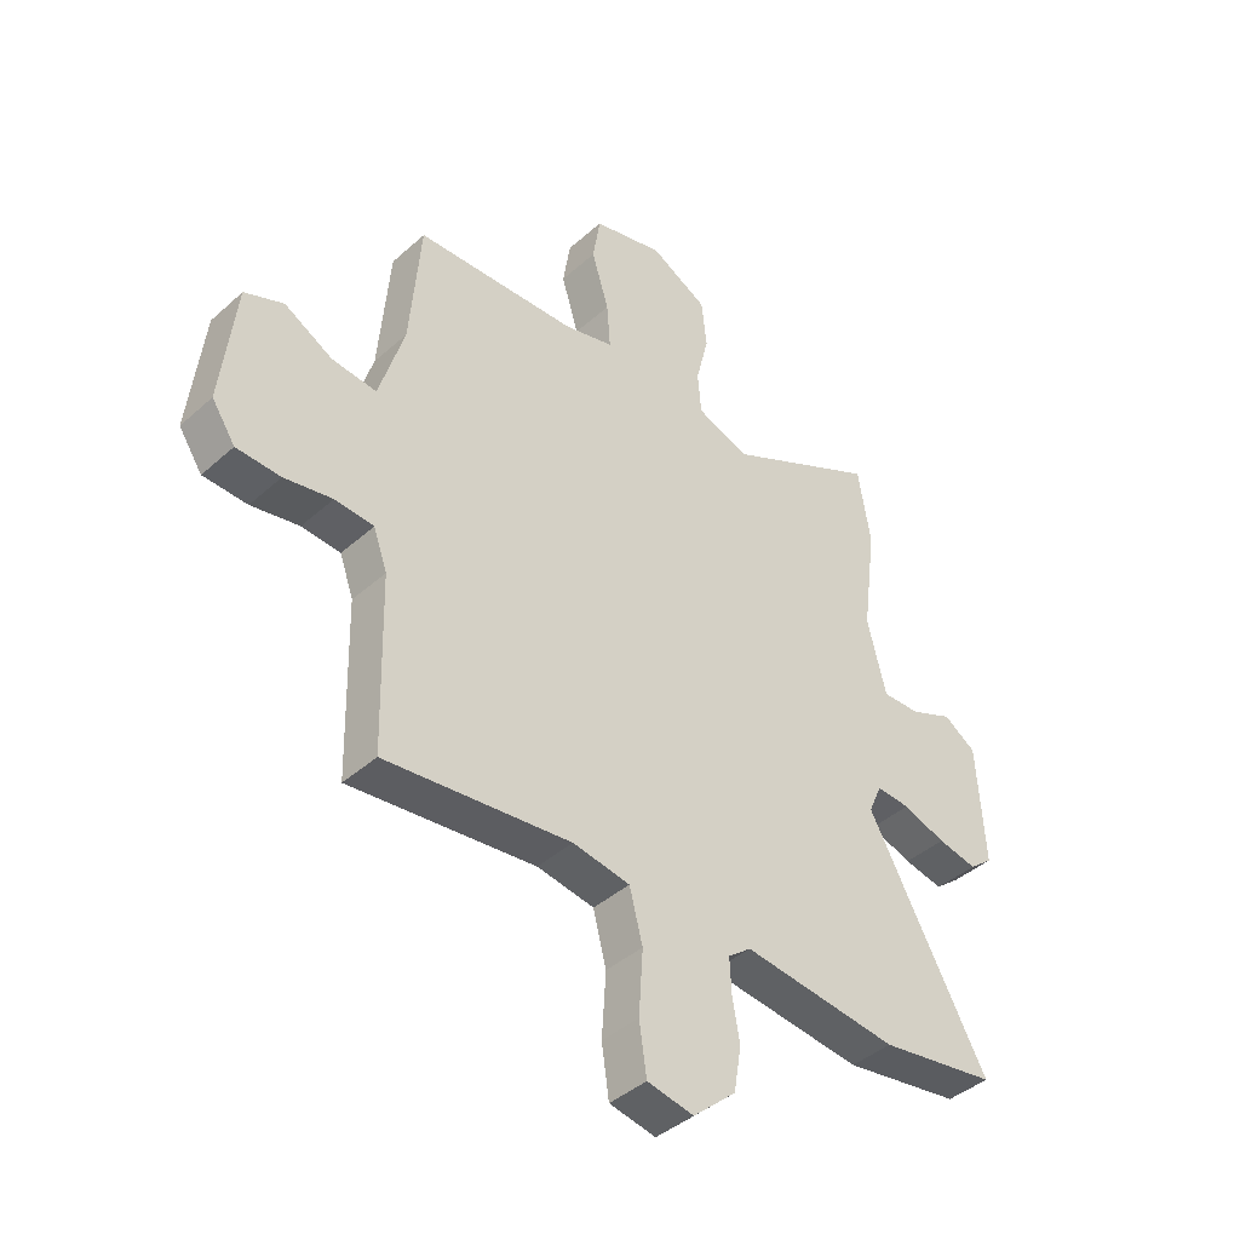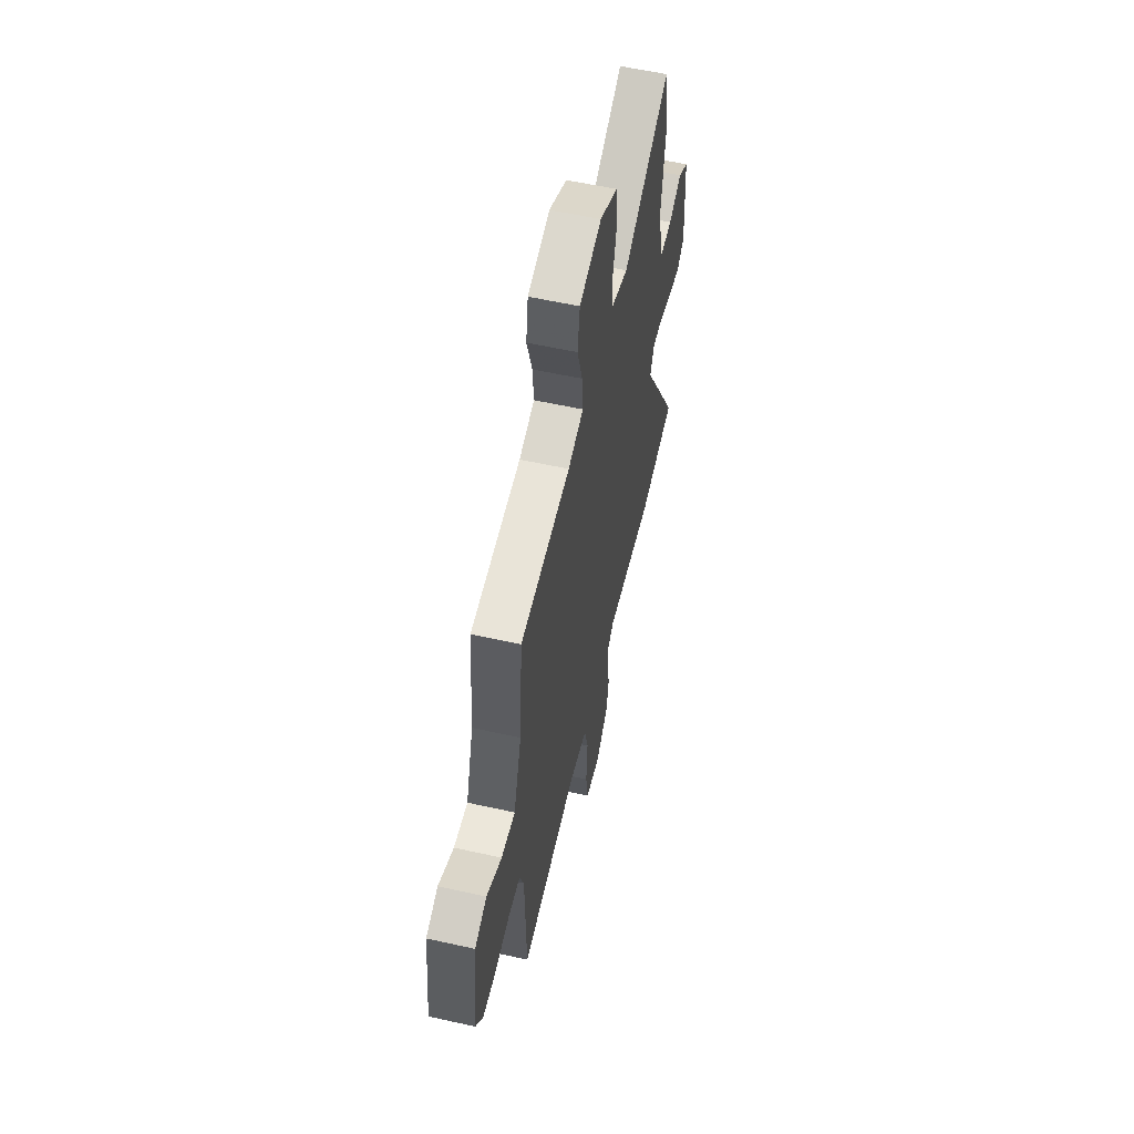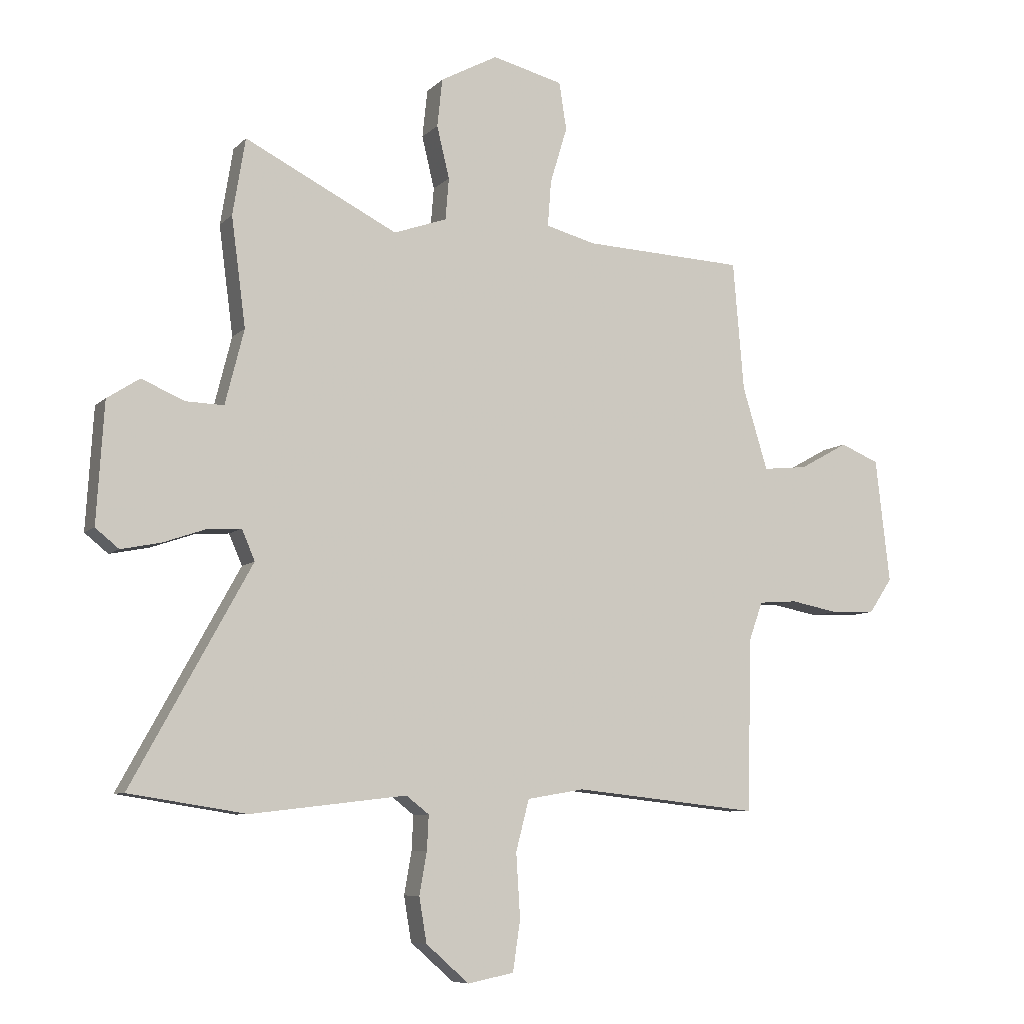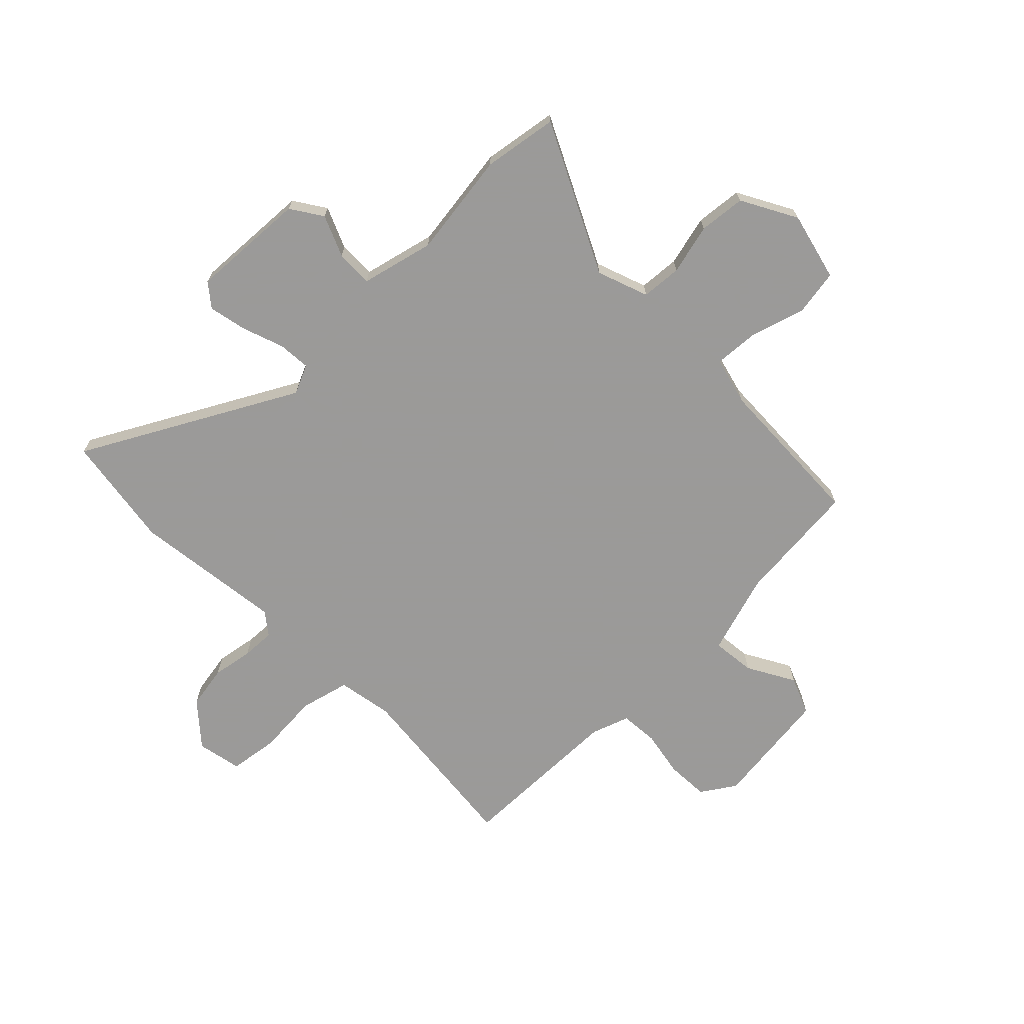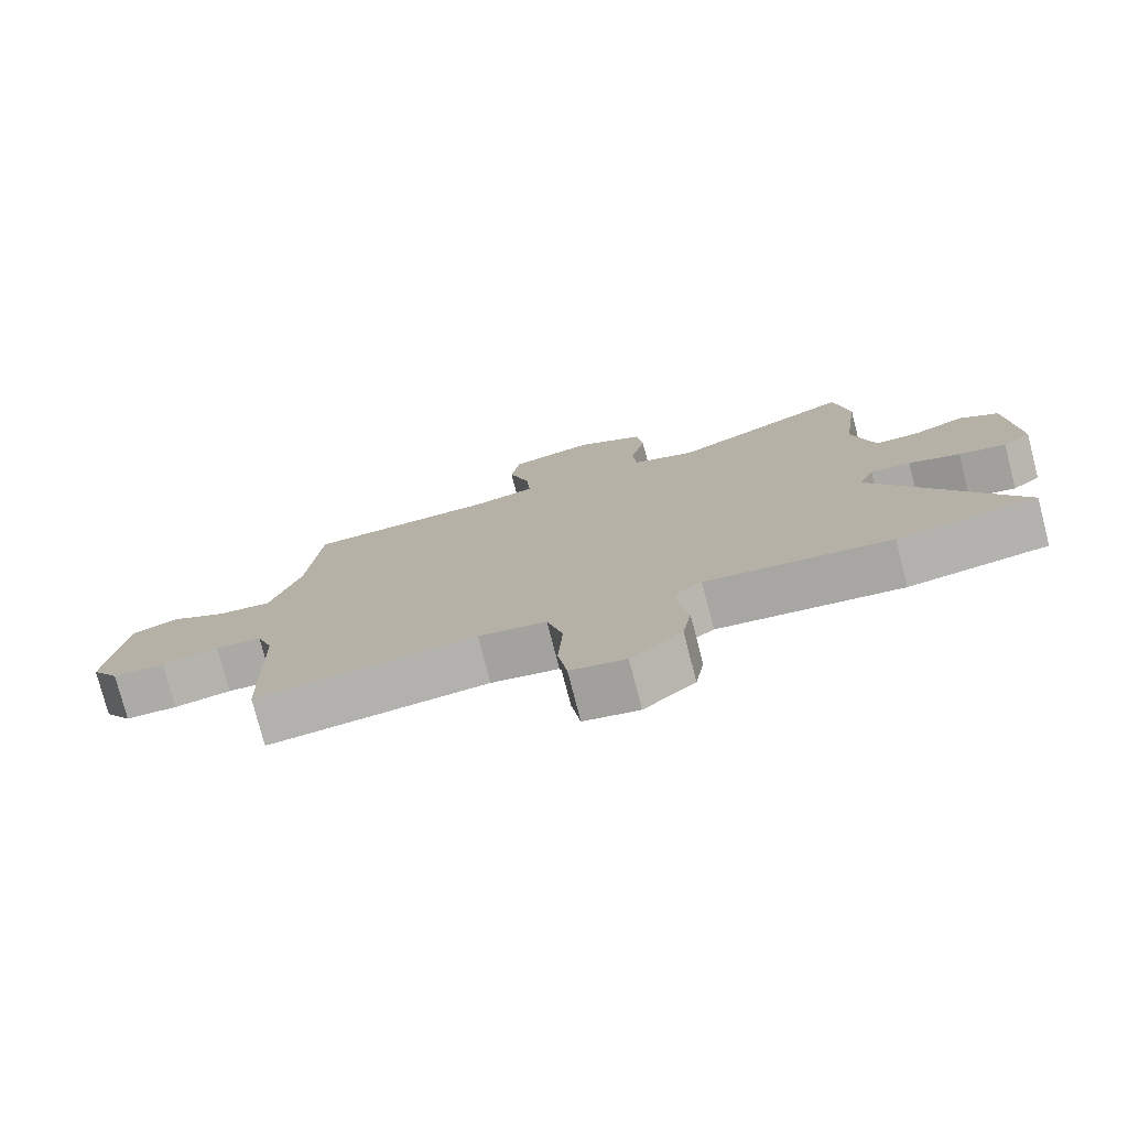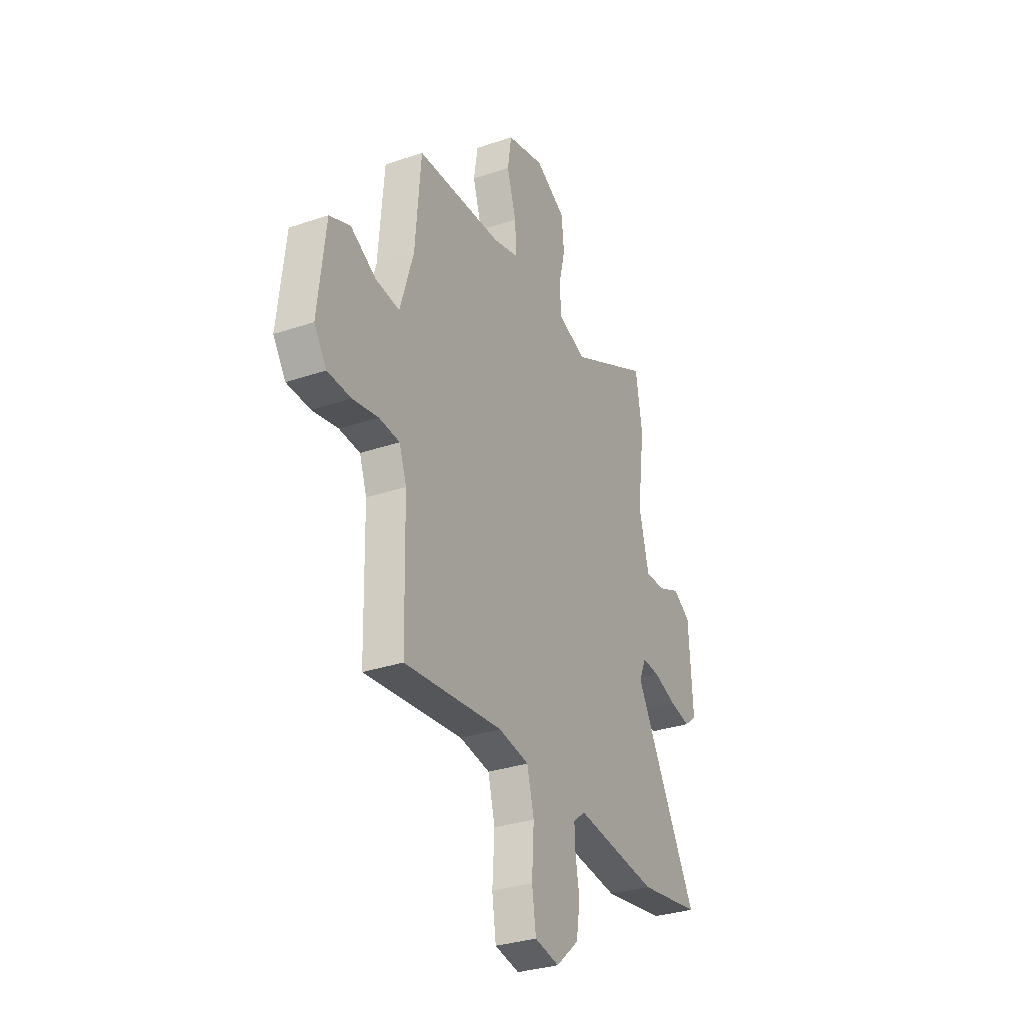
<metadata>
{"format":"obj","ext":"obj","renderer":"f3d","projection":"perspective","resolution":1024,"background":"white","views":[{"elev":-41.4,"azim":137.1,"up":"+Z"},{"elev":57.7,"azim":103.0,"up":"+Z"},{"elev":-7.8,"azim":-23.7,"up":"+Z"},{"elev":-69.5,"azim":-45.1,"up":"+Y"},{"elev":-77.2,"azim":-165.5,"up":"+Z"},{"elev":-31.4,"azim":115.8,"up":"+Z"}]}
</metadata>
<code>
v -0.459 0.07 -0.506
v -0.664 0.07 -0.474
v -0.455 0.07 -0.096
v -0.478 0.07 -0.043
v -0.537 0.07 -0.047
v -0.612 0.07 -0.073
v -0.681 0.07 -0.087
v -0.722 0.07 -0.054
v -0.709 0.07 0.156
v -0.652 0.07 0.193
v -0.578 0.07 0.161
v -0.511 0.07 0.159
v -0.478 0.07 0.29
v -0.503 0.07 0.48
v -0.481 0.07 0.614
v -0.214 0.07 0.48
v -0.121 0.07 0.513
v -0.115 0.07 0.586
v -0.137 0.07 0.677
v -0.128 0.07 0.761
v -0.028 0.07 0.815
v 0.096 0.07 0.784
v 0.109 0.07 0.701
v 0.079 0.07 0.602
v 0.073 0.07 0.522
v 0.16 0.07 0.499
v 0.442 0.07 0.487
v 0.461 0.07 0.262
v 0.505 0.07 0.117
v 0.583 0.07 0.125
v 0.668 0.07 0.172
v 0.736 0.07 0.144
v 0.761 0.07 -0.073
v 0.72 0.07 -0.134
v 0.643 0.07 -0.137
v 0.559 0.07 -0.121
v 0.491 0.07 -0.126
v 0.467 0.07 -0.194
v 0.46 0.07 -0.496
v 0.135 0.07 -0.461
v 0.035 0.07 -0.478
v 0.012 0.07 -0.567
v 0.019 0.07 -0.679
v 0.006 0.07 -0.767
v -0.075 0.07 -0.783
v -0.15 0.07 -0.717
v -0.163 0.07 -0.639
v -0.15 0.07 -0.565
v -0.147 0.07 -0.505
v -0.187 0.07 -0.474
v -0.459 0 -0.506
v -0.664 0 -0.474
v -0.455 0 -0.096
v -0.478 0 -0.043
v -0.537 0 -0.047
v -0.612 0 -0.073
v -0.681 0 -0.087
v -0.722 0 -0.054
v -0.709 0 0.156
v -0.652 0 0.193
v -0.578 0 0.161
v -0.511 0 0.159
v -0.478 0 0.29
v -0.503 0 0.48
v -0.481 0 0.614
v -0.214 0 0.48
v -0.121 0 0.513
v -0.115 0 0.586
v -0.137 0 0.677
v -0.128 0 0.761
v -0.028 0 0.815
v 0.096 0 0.784
v 0.109 0 0.701
v 0.079 0 0.602
v 0.073 0 0.522
v 0.16 0 0.499
v 0.442 0 0.487
v 0.461 0 0.262
v 0.505 0 0.117
v 0.583 0 0.125
v 0.668 0 0.172
v 0.736 0 0.144
v 0.761 0 -0.073
v 0.72 0 -0.134
v 0.643 0 -0.137
v 0.559 0 -0.121
v 0.491 0 -0.126
v 0.467 0 -0.194
v 0.46 0 -0.496
v 0.135 0 -0.461
v 0.035 0 -0.478
v 0.012 0 -0.567
v 0.019 0 -0.679
v 0.006 0 -0.767
v -0.075 0 -0.783
v -0.15 0 -0.717
v -0.163 0 -0.639
v -0.15 0 -0.565
v -0.147 0 -0.505
v -0.187 0 -0.474
f 46 47 48
f 45 46 48
f 44 45 48
f 43 44 48
f 42 43 48
f 41 42 48 49
f 40 41 49 50
f 38 39 40
f 37 38 40 50
f 34 35 36
f 33 34 36
f 32 33 36
f 31 32 36
f 30 31 36
f 29 30 36 37
f 1 2 3
f 50 1 3
f 37 50 3
f 29 37 3
f 28 29 3
f 22 23 24
f 21 22 24
f 20 21 24
f 19 20 24
f 18 19 24
f 17 18 24 25
f 16 17 25 26
f 13 14 15 16
f 28 3 4
f 27 28 4
f 26 27 4
f 16 26 4
f 13 16 4
f 12 13 4
f 9 10 11
f 8 9 11
f 7 8 11
f 6 7 11
f 5 6 11
f 4 5 11 12
f 98 97 96
f 98 96 95
f 98 95 94
f 98 94 93
f 98 93 92
f 99 98 92 91
f 100 99 91 90
f 90 89 88
f 100 90 88 87
f 86 85 84
f 86 84 83
f 86 83 82
f 86 82 81
f 86 81 80
f 87 86 80 79
f 53 52 51
f 53 51 100
f 53 100 87
f 53 87 79
f 53 79 78
f 74 73 72
f 74 72 71
f 74 71 70
f 74 70 69
f 74 69 68
f 75 74 68 67
f 76 75 67 66
f 66 65 64 63
f 54 53 78
f 54 78 77
f 54 77 76
f 54 76 66
f 54 66 63
f 54 63 62
f 61 60 59
f 61 59 58
f 61 58 57
f 61 57 56
f 61 56 55
f 62 61 55 54
f 1 51 52 2
f 2 52 53 3
f 3 53 54 4
f 4 54 55 5
f 5 55 56 6
f 6 56 57 7
f 7 57 58 8
f 8 58 59 9
f 9 59 60 10
f 10 60 61 11
f 11 61 62 12
f 12 62 63 13
f 13 63 64 14
f 14 64 65 15
f 15 65 66 16
f 16 66 67 17
f 17 67 68 18
f 18 68 69 19
f 19 69 70 20
f 20 70 71 21
f 21 71 72 22
f 22 72 73 23
f 23 73 74 24
f 24 74 75 25
f 25 75 76 26
f 26 76 77 27
f 27 77 78 28
f 28 78 79 29
f 29 79 80 30
f 30 80 81 31
f 31 81 82 32
f 32 82 83 33
f 33 83 84 34
f 34 84 85 35
f 35 85 86 36
f 36 86 87 37
f 37 87 88 38
f 38 88 89 39
f 39 89 90 40
f 40 90 91 41
f 41 91 92 42
f 42 92 93 43
f 43 93 94 44
f 44 94 95 45
f 45 95 96 46
f 46 96 97 47
f 47 97 98 48
f 48 98 99 49
f 49 99 100 50
f 50 100 51 1

</code>
